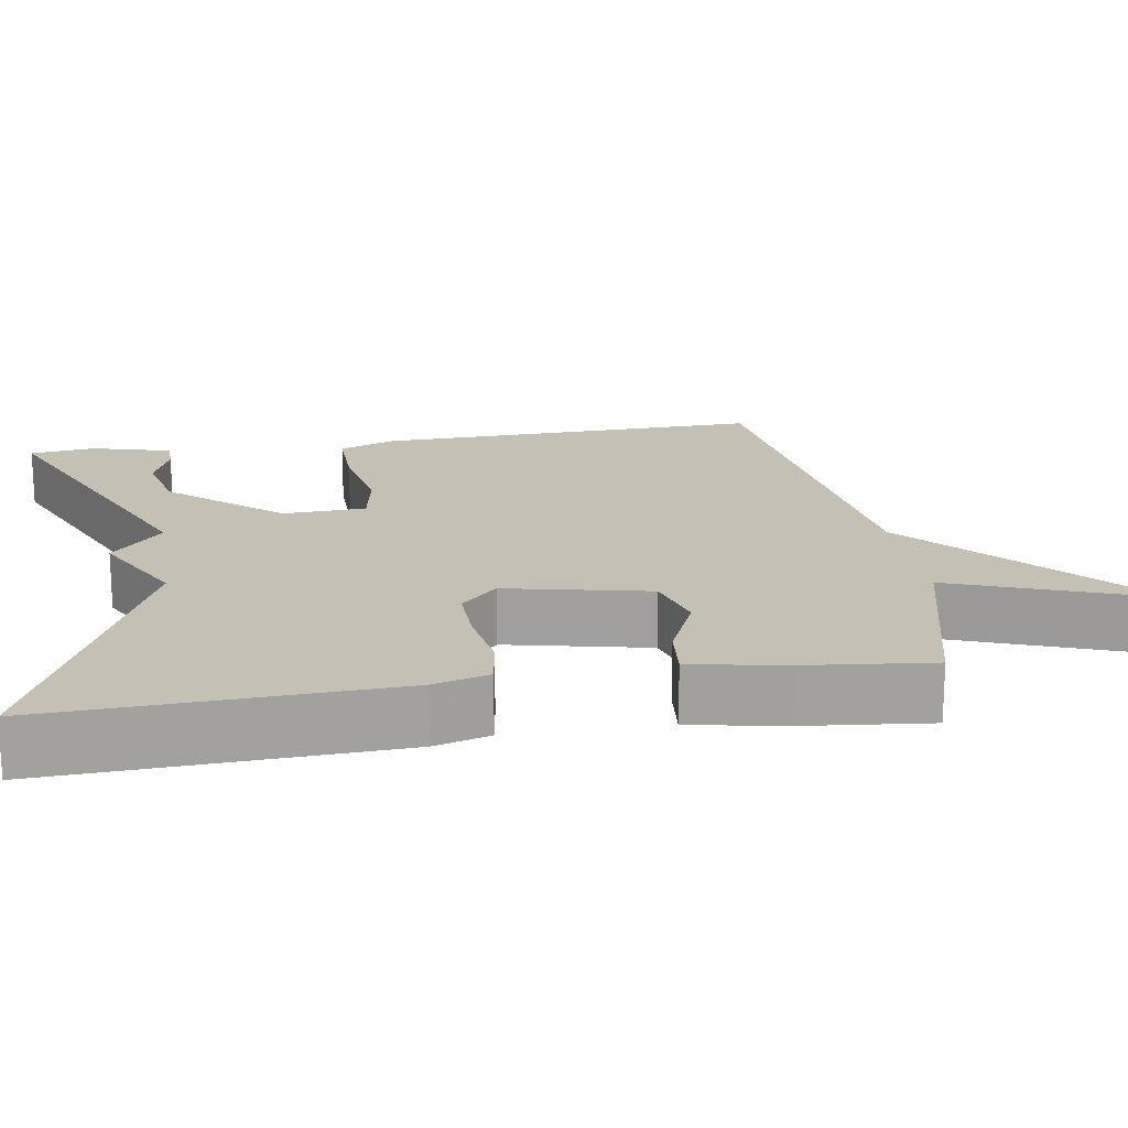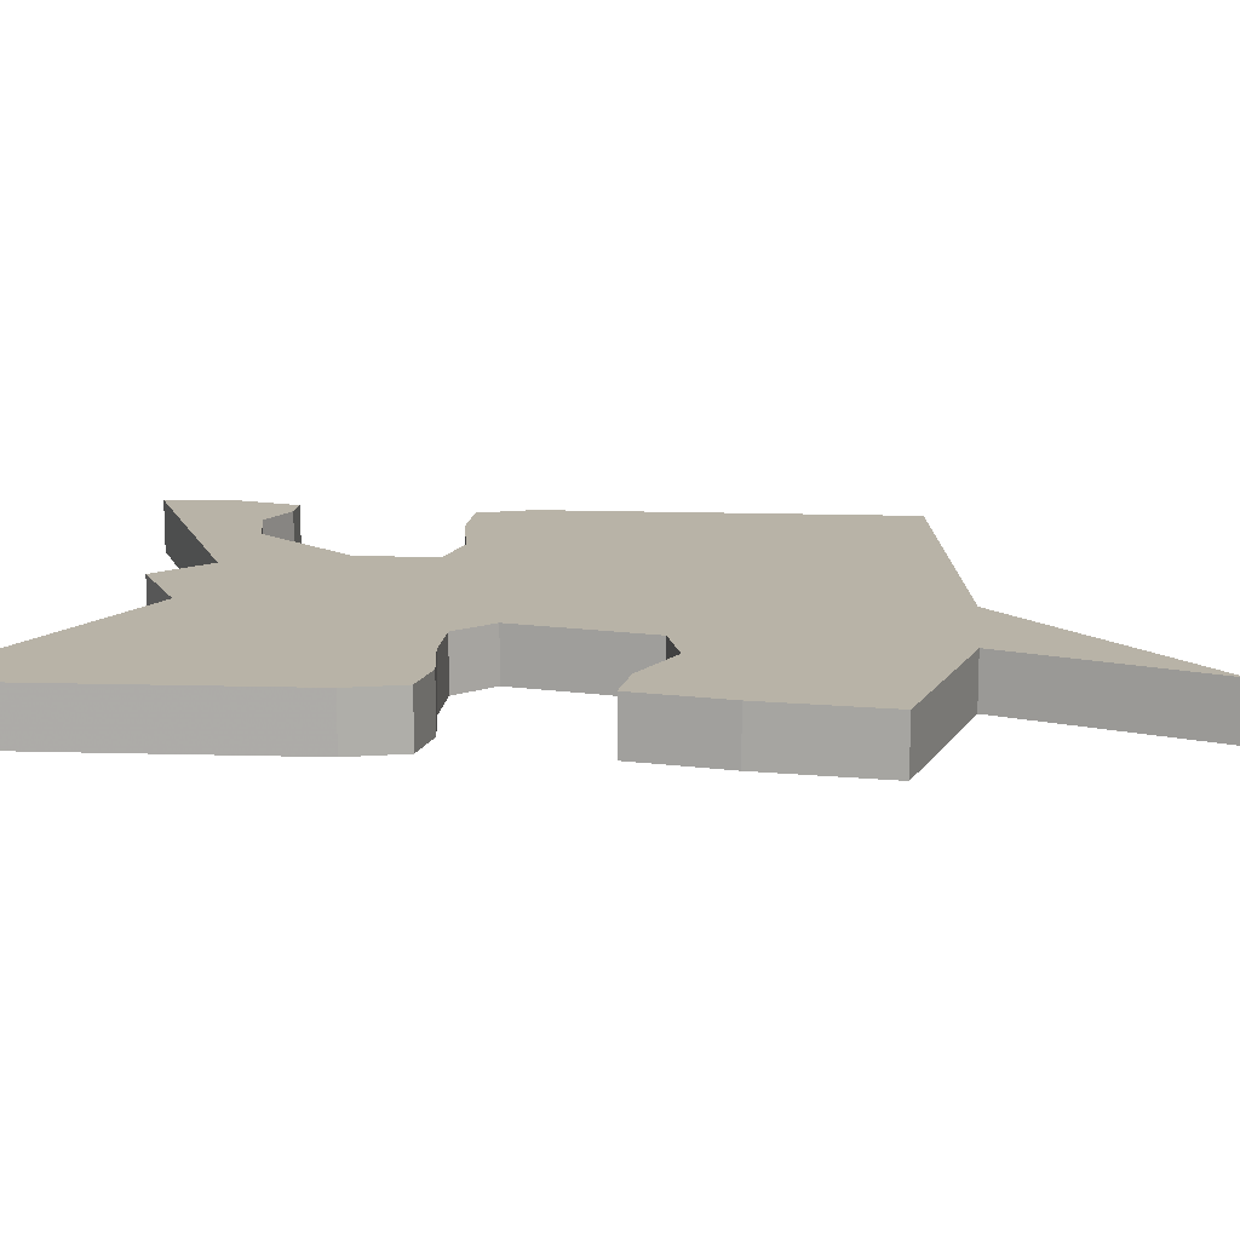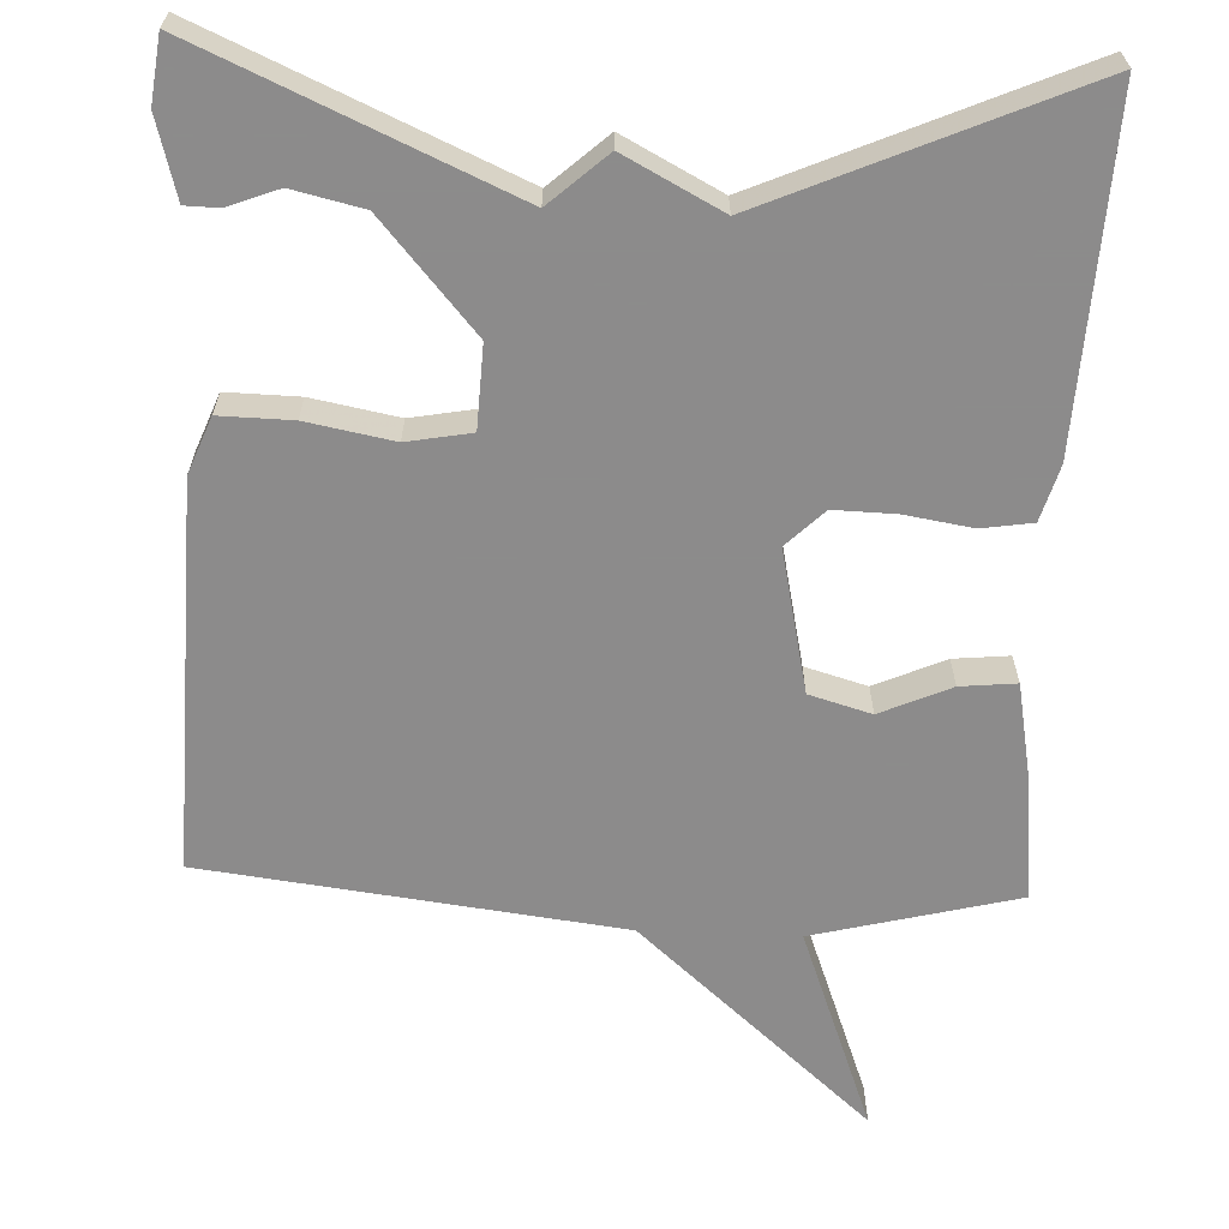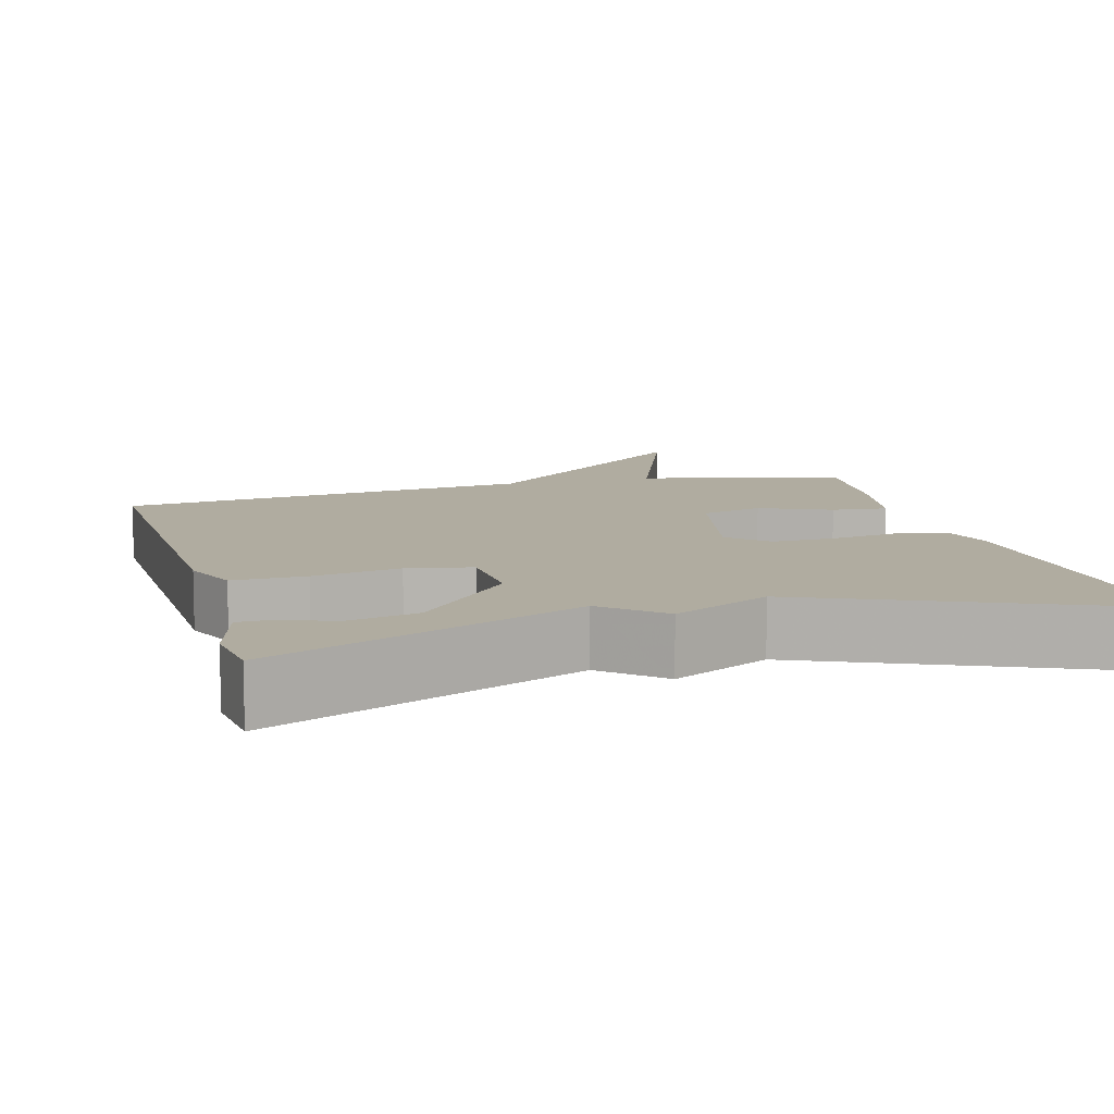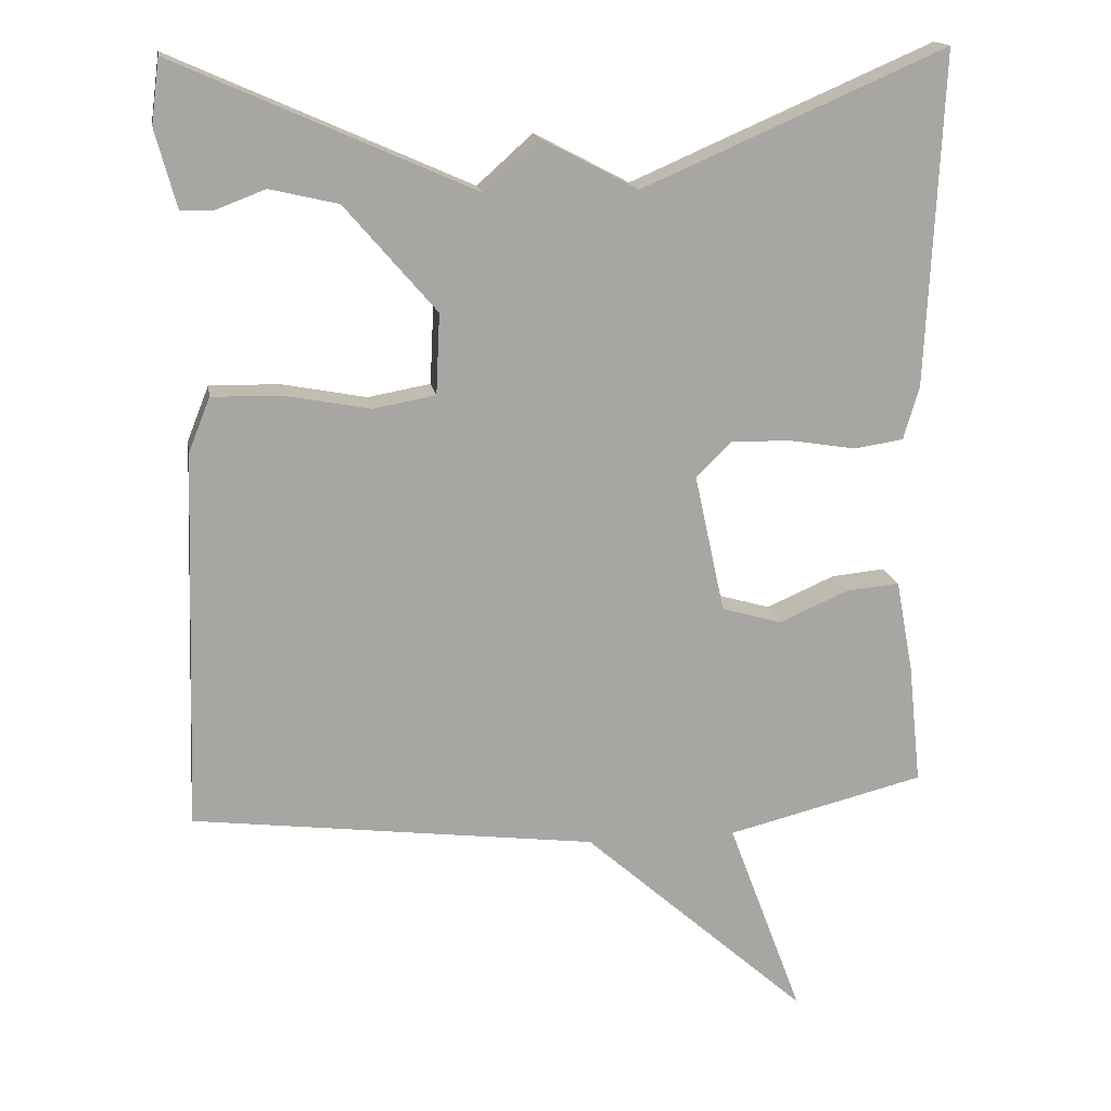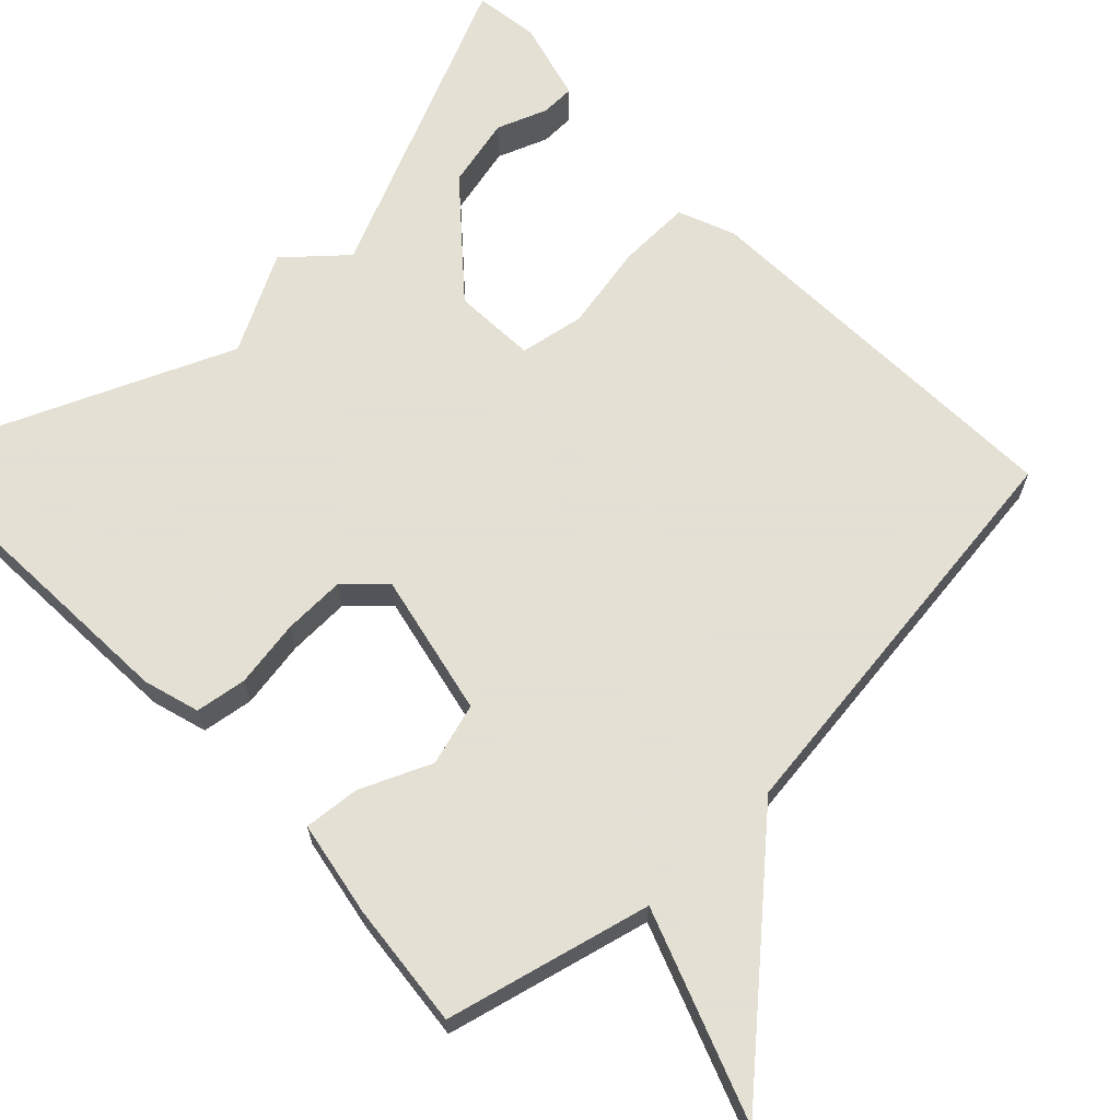
<metadata>
{"format":"obj","ext":"obj","renderer":"f3d","projection":"perspective","resolution":1024,"background":"white","views":[{"elev":18.2,"azim":80.9,"up":"+Y"},{"elev":12.7,"azim":96.6,"up":"+Y"},{"elev":-64.0,"azim":-2.4,"up":"+Y"},{"elev":10.0,"azim":-15.3,"up":"+Y"},{"elev":16.2,"azim":-9.1,"up":"+Z"},{"elev":66.2,"azim":136.0,"up":"+Y"}]}
</metadata>
<code>
v -0.5 0.07 0.5
v -0.103 0.07 0.325
v -0.029 0.07 0.391
v 0.097 0.07 0.325
v 0.5 0.07 0.5
v 0.479 0.07 0.057
v 0.458 0.07 -0.015
v 0.392 0.07 -0.025
v 0.305 0.07 -0.011
v 0.225 0.07 -0.009
v 0.177 0.07 -0.056
v 0.217 0.07 -0.24
v 0.297 0.07 -0.263
v 0.388 0.07 -0.223
v 0.46 0.07 -0.216
v 0.483 0.07 -0.339
v 0.5 0.07 -0.5
v 0.237 0.07 -0.566
v 0.336 0.07 -0.83
v 0.037 0.07 -0.566
v -0.5 0.07 -0.5
v -0.484 0.07 0.002
v -0.455 0.07 0.075
v -0.361 0.07 0.073
v -0.249 0.07 0.052
v -0.166 0.07 0.067
v -0.161 0.07 0.174
v -0.283 0.07 0.315
v -0.374 0.07 0.336
v -0.439 0.07 0.311
v -0.483 0.07 0.312
v -0.511 0.07 0.415
v -0.5 0 0.5
v -0.103 0 0.325
v -0.029 0 0.391
v 0.097 0 0.325
v 0.5 0 0.5
v 0.479 0 0.057
v 0.458 0 -0.015
v 0.392 0 -0.025
v 0.305 0 -0.011
v 0.225 0 -0.009
v 0.177 0 -0.056
v 0.217 0 -0.24
v 0.297 0 -0.263
v 0.388 0 -0.223
v 0.46 0 -0.216
v 0.483 0 -0.339
v 0.5 0 -0.5
v 0.237 0 -0.566
v 0.336 0 -0.83
v 0.037 0 -0.566
v -0.5 0 -0.5
v -0.484 0 0.002
v -0.455 0 0.075
v -0.361 0 0.073
v -0.249 0 0.052
v -0.166 0 0.067
v -0.161 0 0.174
v -0.283 0 0.315
v -0.374 0 0.336
v -0.439 0 0.311
v -0.483 0 0.312
v -0.511 0 0.415
f 31 32 1
f 30 31 1
f 29 30 1
f 28 29 1 2
f 27 28 2
f 2 3 4
f 27 2 4
f 26 27 4
f 23 24 25
f 22 23 25
f 21 22 25
f 20 21 25
f 20 25 26
f 19 20 26
f 18 19 26
f 16 17 18
f 15 16 18
f 14 15 18
f 13 14 18
f 12 13 18
f 11 12 18 26
f 26 4 5
f 11 26 5
f 10 11 5
f 7 8 9
f 6 7 9
f 5 6 9
f 5 9 10
f 33 64 63
f 33 63 62
f 33 62 61
f 34 33 61 60
f 34 60 59
f 36 35 34
f 36 34 59
f 36 59 58
f 57 56 55
f 57 55 54
f 57 54 53
f 57 53 52
f 58 57 52
f 58 52 51
f 58 51 50
f 50 49 48
f 50 48 47
f 50 47 46
f 50 46 45
f 50 45 44
f 58 50 44 43
f 37 36 58
f 37 58 43
f 37 43 42
f 41 40 39
f 41 39 38
f 41 38 37
f 42 41 37
f 1 33 34 2
f 2 34 35 3
f 3 35 36 4
f 4 36 37 5
f 5 37 38 6
f 6 38 39 7
f 7 39 40 8
f 8 40 41 9
f 9 41 42 10
f 10 42 43 11
f 11 43 44 12
f 12 44 45 13
f 13 45 46 14
f 14 46 47 15
f 15 47 48 16
f 16 48 49 17
f 17 49 50 18
f 18 50 51 19
f 19 51 52 20
f 20 52 53 21
f 21 53 54 22
f 22 54 55 23
f 23 55 56 24
f 24 56 57 25
f 25 57 58 26
f 26 58 59 27
f 27 59 60 28
f 28 60 61 29
f 29 61 62 30
f 30 62 63 31
f 31 63 64 32
f 32 64 33 1

</code>
